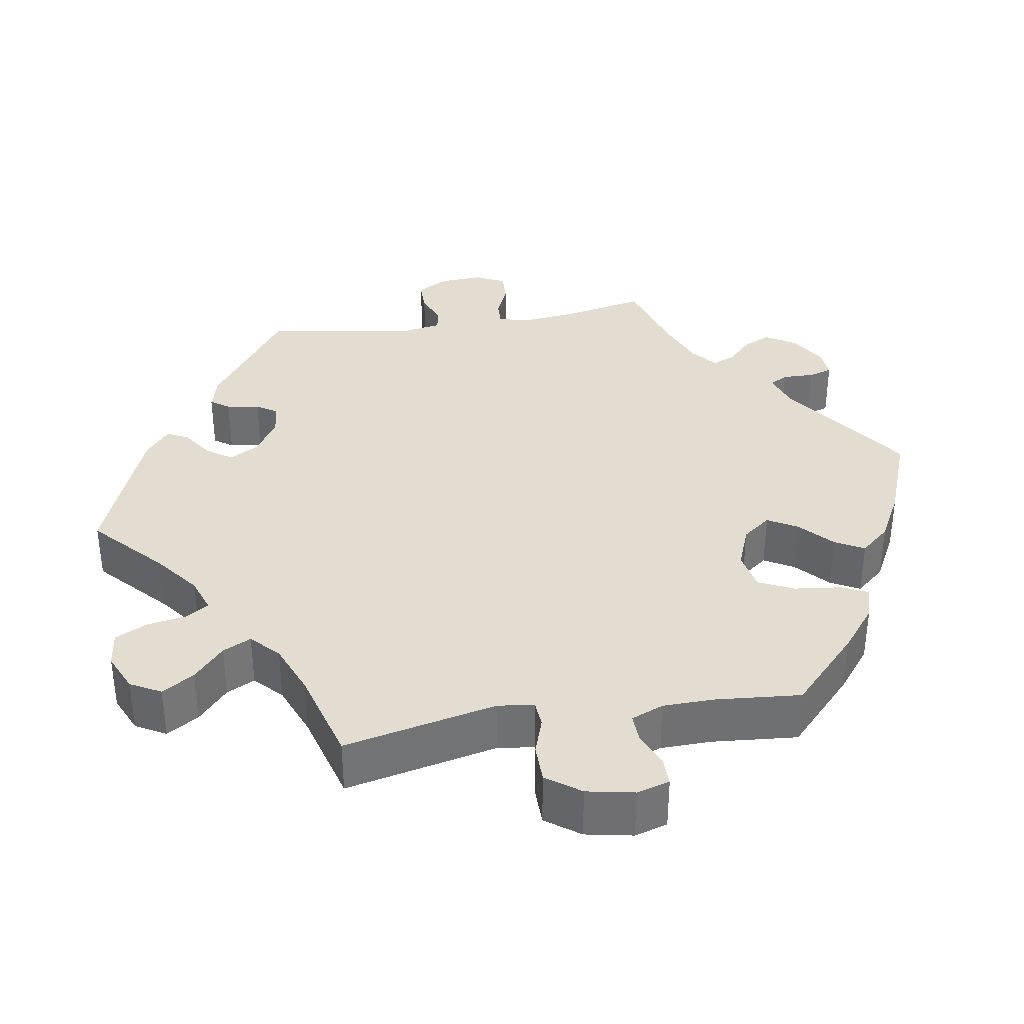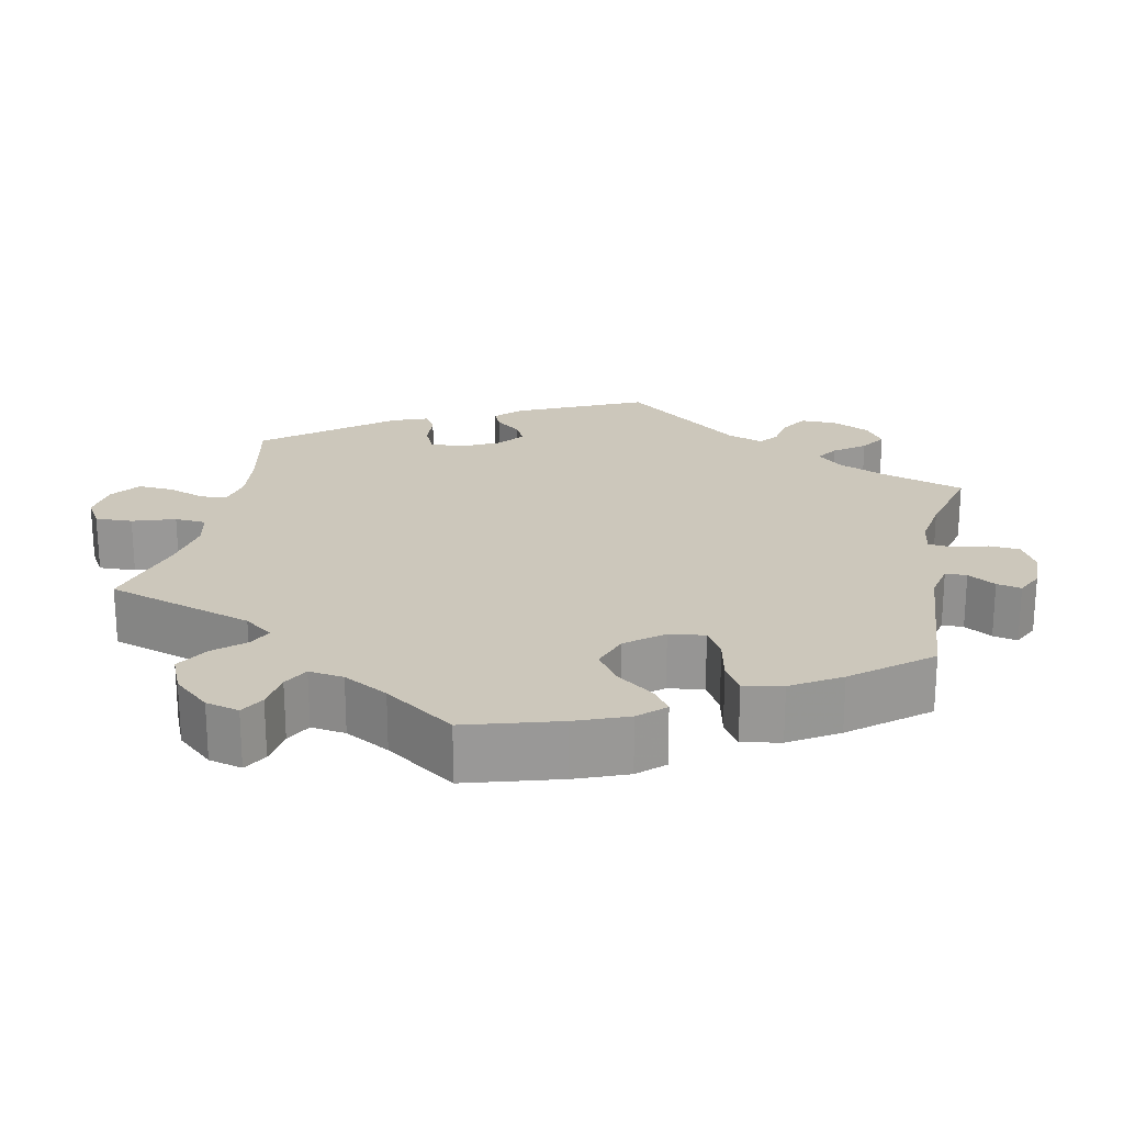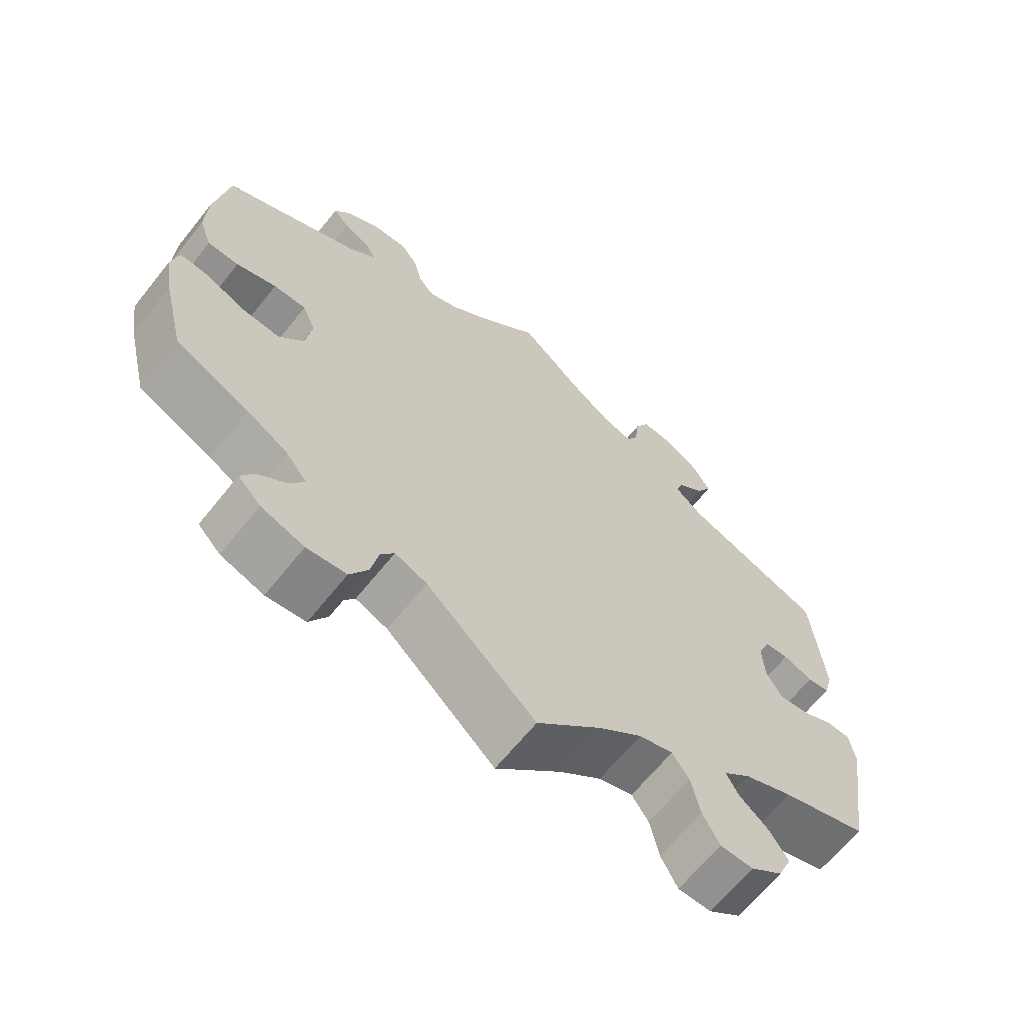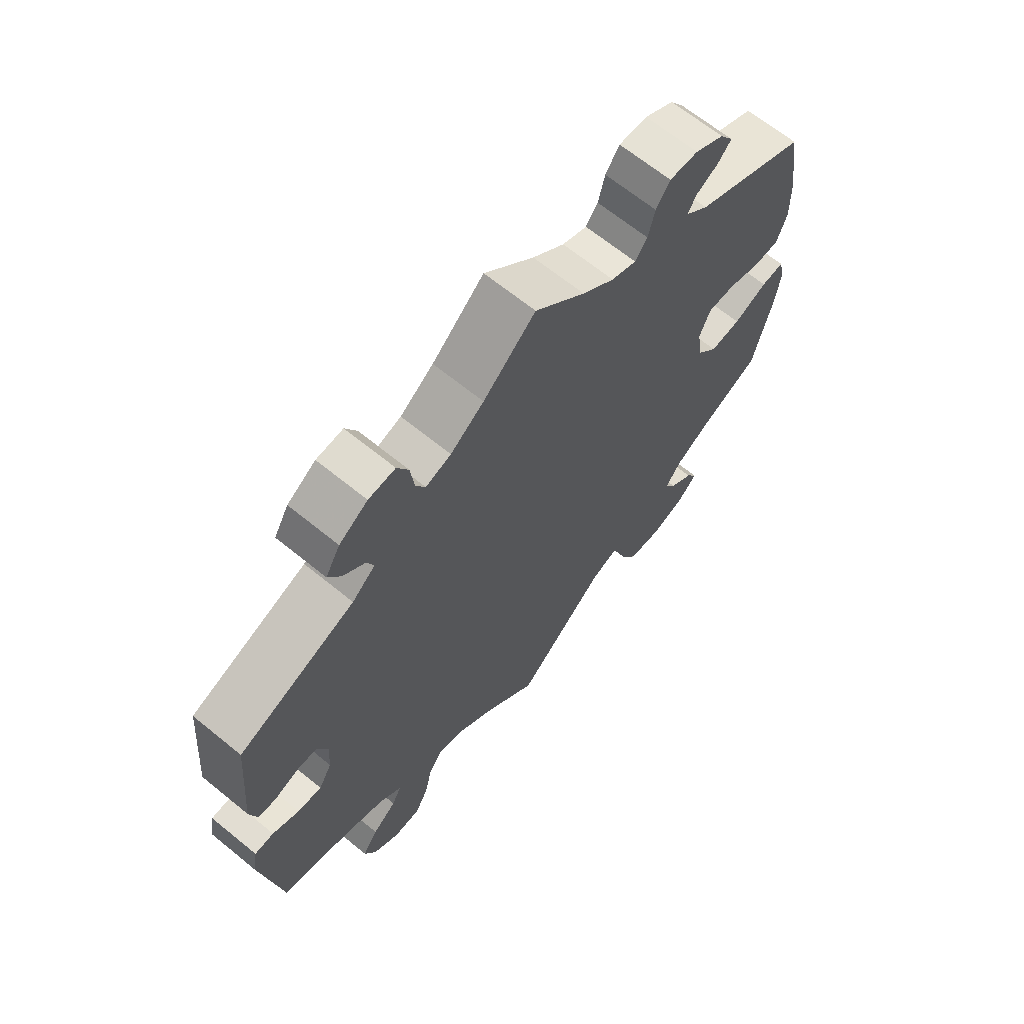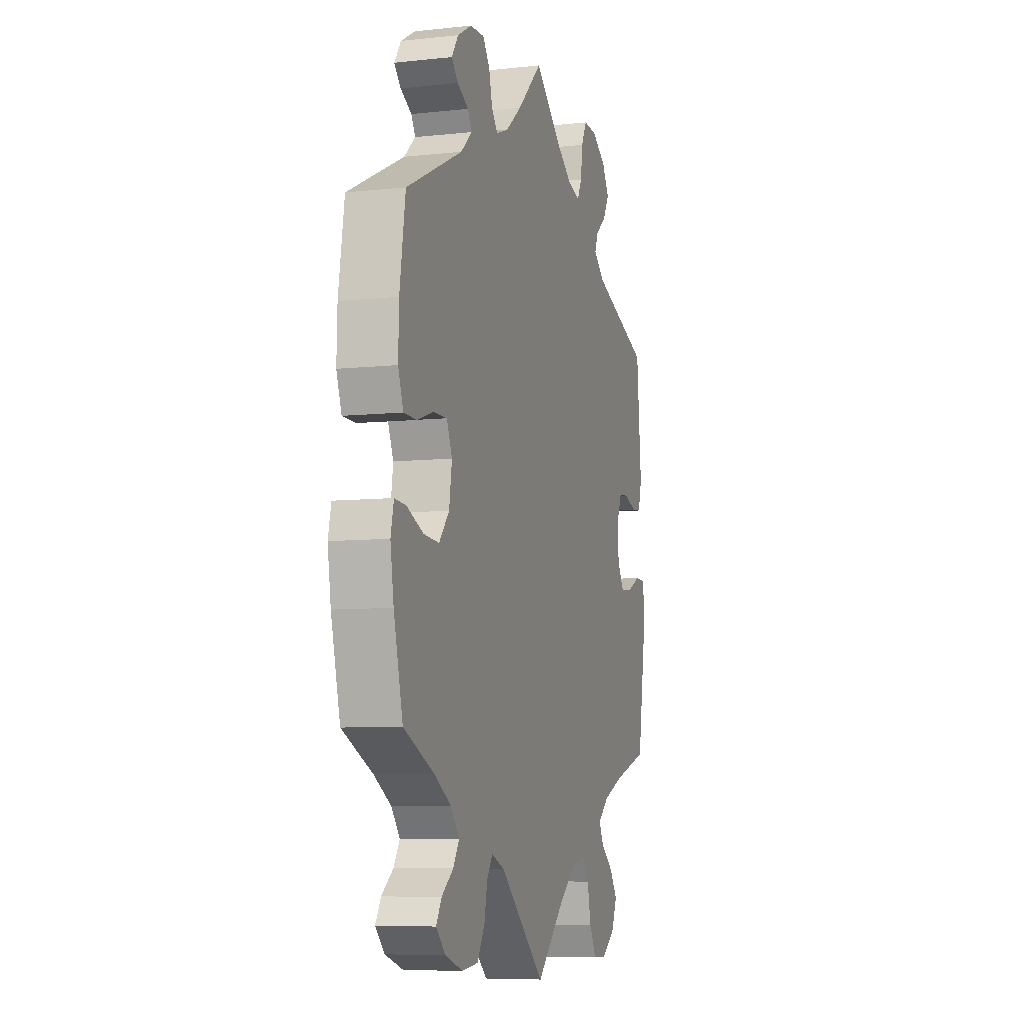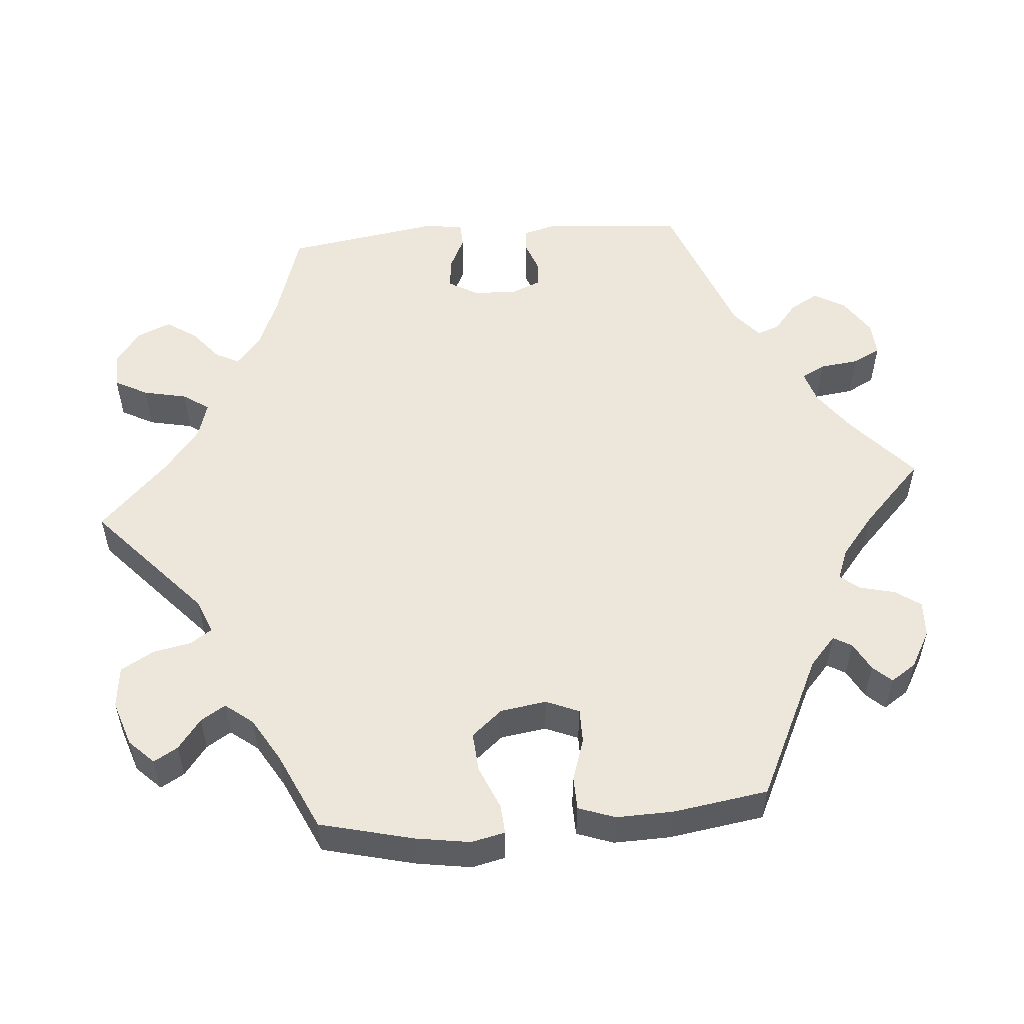
<metadata>
{"format":"obj","ext":"obj","renderer":"f3d","projection":"perspective","resolution":1024,"background":"white","views":[{"elev":35.4,"azim":-159.5,"up":"+Y"},{"elev":21.7,"azim":-108.4,"up":"+Y"},{"elev":-65.4,"azim":-38.7,"up":"+Z"},{"elev":66.4,"azim":129.3,"up":"+Z"},{"elev":-7.4,"azim":-72.7,"up":"+Z"},{"elev":53.9,"azim":-94.7,"up":"+Y"}]}
</metadata>
<code>
v -0.313 0.07 0.379
v -0.275 0.07 0.413
v -0.289 0.07 0.437
v -0.326 0.07 0.457
v -0.348 0.07 0.481
v -0.326 0.07 0.514
v -0.278 0.07 0.541
v -0.231 0.07 0.543
v -0.208 0.07 0.51
v -0.197 0.07 0.465
v -0.177 0.07 0.439
v -0.136 0.07 0.455
v -0.083 0.07 0.498
v 0 0.07 0.578
v 0.086 0.07 0.501
v 0.141 0.07 0.461
v 0.183 0.07 0.448
v 0.199 0.07 0.479
v 0.205 0.07 0.529
v 0.224 0.07 0.566
v 0.268 0.07 0.563
v 0.315 0.07 0.532
v 0.339 0.07 0.491
v 0.318 0.07 0.454
v 0.282 0.07 0.424
v 0.271 0.07 0.395
v 0.309 0.07 0.363
v 0.501 0.07 0.29
v 0.517 0.07 0.109
v 0.505 0.07 0.064
v 0.475 0.07 0.061
v 0.434 0.07 0.076
v 0.401 0.07 0.074
v 0.384 0.07 0.034
v 0.387 0.07 -0.023
v 0.409 0.07 -0.061
v 0.449 0.07 -0.057
v 0.493 0.07 -0.036
v 0.525 0.07 -0.037
v 0.533 0.07 -0.086
v 0.501 0.07 -0.289
v 0.384 0.07 -0.326
v 0.317 0.07 -0.354
v 0.28 0.07 -0.386
v 0.296 0.07 -0.417
v 0.336 0.07 -0.45
v 0.362 0.07 -0.489
v 0.343 0.07 -0.533
v 0.299 0.07 -0.565
v 0.254 0.07 -0.564
v 0.231 0.07 -0.521
v 0.219 0.07 -0.464
v 0.196 0.07 -0.43
v 0.149 0.07 -0.444
v 0.091 0.07 -0.49
v 0.001 0.07 -0.578
v -0.149 0.07 -0.442
v -0.193 0.07 -0.424
v -0.212 0.07 -0.452
v -0.222 0.07 -0.502
v -0.247 0.07 -0.545
v -0.301 0.07 -0.551
v -0.36 0.07 -0.531
v -0.391 0.07 -0.499
v -0.373 0.07 -0.468
v -0.334 0.07 -0.438
v -0.314 0.07 -0.406
v -0.342 0.07 -0.37
v -0.399 0.07 -0.336
v -0.5 0.07 -0.289
v -0.53 0.07 -0.167
v -0.541 0.07 -0.096
v -0.531 0.07 -0.052
v -0.493 0.07 -0.055
v -0.437 0.07 -0.079
v -0.386 0.07 -0.083
v -0.352 0.07 -0.043
v -0.343 0.07 0.017
v -0.361 0.07 0.06
v -0.406 0.07 0.06
v -0.461 0.07 0.042
v -0.504 0.07 0.043
v -0.521 0.07 0.091
v -0.519 0.07 0.165
v -0.5 0.07 0.289
v -0.313 0 0.379
v -0.275 0 0.413
v -0.289 0 0.437
v -0.326 0 0.457
v -0.348 0 0.481
v -0.326 0 0.514
v -0.278 0 0.541
v -0.231 0 0.543
v -0.208 0 0.51
v -0.197 0 0.465
v -0.177 0 0.439
v -0.136 0 0.455
v -0.083 0 0.498
v 0 0 0.578
v 0.086 0 0.501
v 0.141 0 0.461
v 0.183 0 0.448
v 0.199 0 0.479
v 0.205 0 0.529
v 0.224 0 0.566
v 0.268 0 0.563
v 0.315 0 0.532
v 0.339 0 0.491
v 0.318 0 0.454
v 0.282 0 0.424
v 0.271 0 0.395
v 0.309 0 0.363
v 0.501 0 0.29
v 0.517 0 0.109
v 0.505 0 0.064
v 0.475 0 0.061
v 0.434 0 0.076
v 0.401 0 0.074
v 0.384 0 0.034
v 0.387 0 -0.023
v 0.409 0 -0.061
v 0.449 0 -0.057
v 0.493 0 -0.036
v 0.525 0 -0.037
v 0.533 0 -0.086
v 0.501 0 -0.289
v 0.384 0 -0.326
v 0.317 0 -0.354
v 0.28 0 -0.386
v 0.296 0 -0.417
v 0.336 0 -0.45
v 0.362 0 -0.489
v 0.343 0 -0.533
v 0.299 0 -0.565
v 0.254 0 -0.564
v 0.231 0 -0.521
v 0.219 0 -0.464
v 0.196 0 -0.43
v 0.149 0 -0.444
v 0.091 0 -0.49
v 0.001 0 -0.578
v -0.149 0 -0.442
v -0.193 0 -0.424
v -0.212 0 -0.452
v -0.222 0 -0.502
v -0.247 0 -0.545
v -0.301 0 -0.551
v -0.36 0 -0.531
v -0.391 0 -0.499
v -0.373 0 -0.468
v -0.334 0 -0.438
v -0.314 0 -0.406
v -0.342 0 -0.37
v -0.399 0 -0.336
v -0.5 0 -0.289
v -0.53 0 -0.167
v -0.541 0 -0.096
v -0.531 0 -0.052
v -0.493 0 -0.055
v -0.437 0 -0.079
v -0.386 0 -0.083
v -0.352 0 -0.043
v -0.343 0 0.017
v -0.361 0 0.06
v -0.406 0 0.06
v -0.461 0 0.042
v -0.504 0 0.043
v -0.521 0 0.091
v -0.519 0 0.165
v -0.5 0 0.289
f 84 85 1
f 83 84 1 2
f 80 81 82 83
f 79 80 83 2
f 78 79 2
f 77 78 2
f 72 73 74 75
f 72 75 76
f 69 70 71 72
f 68 69 72 76
f 67 68 76 77
f 63 64 65 66
f 63 66 67
f 62 63 67
f 59 60 61 62
f 58 59 62 67
f 55 56 57
f 54 55 57 58
f 53 54 58 67
f 49 50 51 52
f 49 52 53
f 48 49 53
f 45 46 47 48
f 44 45 48 53
f 43 44 53 67
f 39 40 41 42
f 37 38 39 42
f 36 37 42 43
f 35 36 43 67
f 29 30 31 32
f 27 28 29 32
f 26 27 32 33
f 22 23 24 25
f 22 25 26
f 21 22 26
f 18 19 20 21
f 17 18 21 26
f 16 17 26 33
f 13 14 15
f 12 13 15 16
f 11 12 16 33
f 7 8 9 10
f 7 10 11
f 6 7 11
f 3 4 5 6
f 2 3 6 11
f 34 35 67 77
f 33 34 77
f 2 11 33 77
f 86 170 169
f 87 86 169 168
f 168 167 166 165
f 87 168 165 164
f 87 164 163
f 87 163 162
f 160 159 158 157
f 161 160 157
f 157 156 155 154
f 161 157 154 153
f 162 161 153 152
f 151 150 149 148
f 152 151 148
f 152 148 147
f 147 146 145 144
f 152 147 144 143
f 142 141 140
f 143 142 140 139
f 152 143 139 138
f 137 136 135 134
f 138 137 134
f 138 134 133
f 133 132 131 130
f 138 133 130 129
f 152 138 129 128
f 127 126 125 124
f 127 124 123 122
f 128 127 122 121
f 152 128 121 120
f 117 116 115 114
f 117 114 113 112
f 118 117 112 111
f 110 109 108 107
f 111 110 107
f 111 107 106
f 106 105 104 103
f 111 106 103 102
f 118 111 102 101
f 100 99 98
f 101 100 98 97
f 118 101 97 96
f 95 94 93 92
f 96 95 92
f 96 92 91
f 91 90 89 88
f 96 91 88 87
f 162 152 120 119
f 162 119 118
f 162 118 96 87
f 1 86 87 2
f 2 87 88 3
f 3 88 89 4
f 4 89 90 5
f 5 90 91 6
f 6 91 92 7
f 7 92 93 8
f 8 93 94 9
f 9 94 95 10
f 10 95 96 11
f 11 96 97 12
f 12 97 98 13
f 13 98 99 14
f 14 99 100 15
f 15 100 101 16
f 16 101 102 17
f 17 102 103 18
f 18 103 104 19
f 19 104 105 20
f 20 105 106 21
f 21 106 107 22
f 22 107 108 23
f 23 108 109 24
f 24 109 110 25
f 25 110 111 26
f 26 111 112 27
f 27 112 113 28
f 28 113 114 29
f 29 114 115 30
f 30 115 116 31
f 31 116 117 32
f 32 117 118 33
f 33 118 119 34
f 34 119 120 35
f 35 120 121 36
f 36 121 122 37
f 37 122 123 38
f 38 123 124 39
f 39 124 125 40
f 40 125 126 41
f 41 126 127 42
f 42 127 128 43
f 43 128 129 44
f 44 129 130 45
f 45 130 131 46
f 46 131 132 47
f 47 132 133 48
f 48 133 134 49
f 49 134 135 50
f 50 135 136 51
f 51 136 137 52
f 52 137 138 53
f 53 138 139 54
f 54 139 140 55
f 55 140 141 56
f 56 141 142 57
f 57 142 143 58
f 58 143 144 59
f 59 144 145 60
f 60 145 146 61
f 61 146 147 62
f 62 147 148 63
f 63 148 149 64
f 64 149 150 65
f 65 150 151 66
f 66 151 152 67
f 67 152 153 68
f 68 153 154 69
f 69 154 155 70
f 70 155 156 71
f 71 156 157 72
f 72 157 158 73
f 73 158 159 74
f 74 159 160 75
f 75 160 161 76
f 76 161 162 77
f 77 162 163 78
f 78 163 164 79
f 79 164 165 80
f 80 165 166 81
f 81 166 167 82
f 82 167 168 83
f 83 168 169 84
f 84 169 170 85
f 85 170 86 1

</code>
